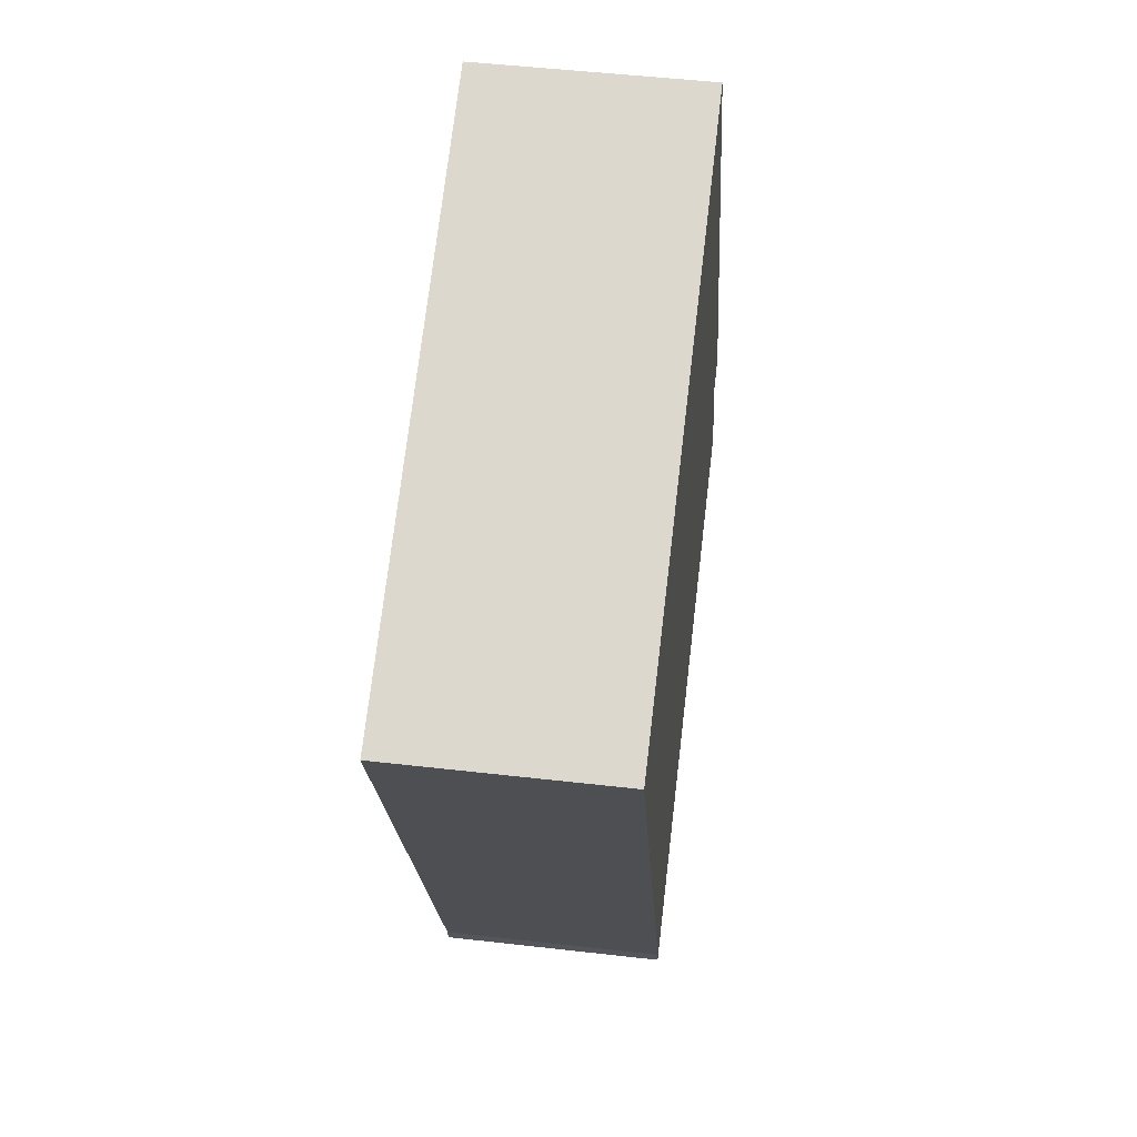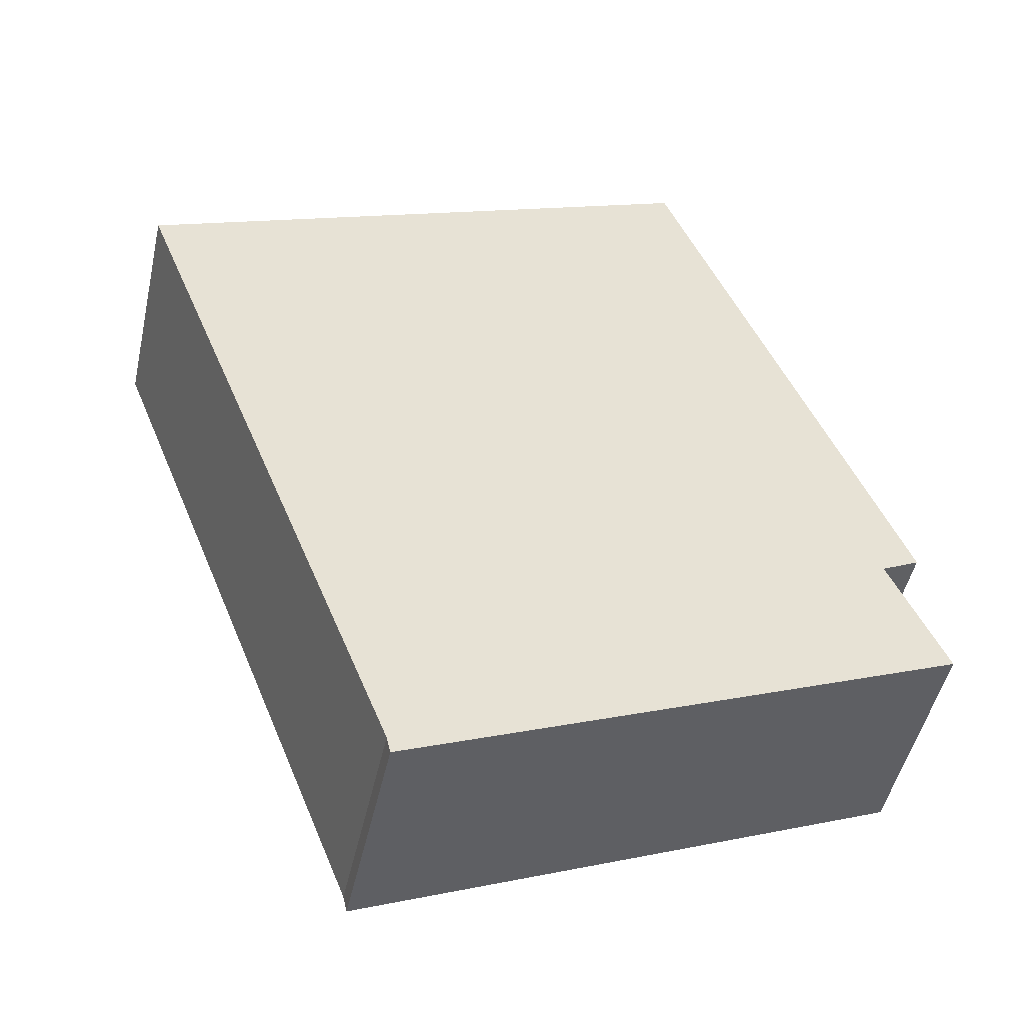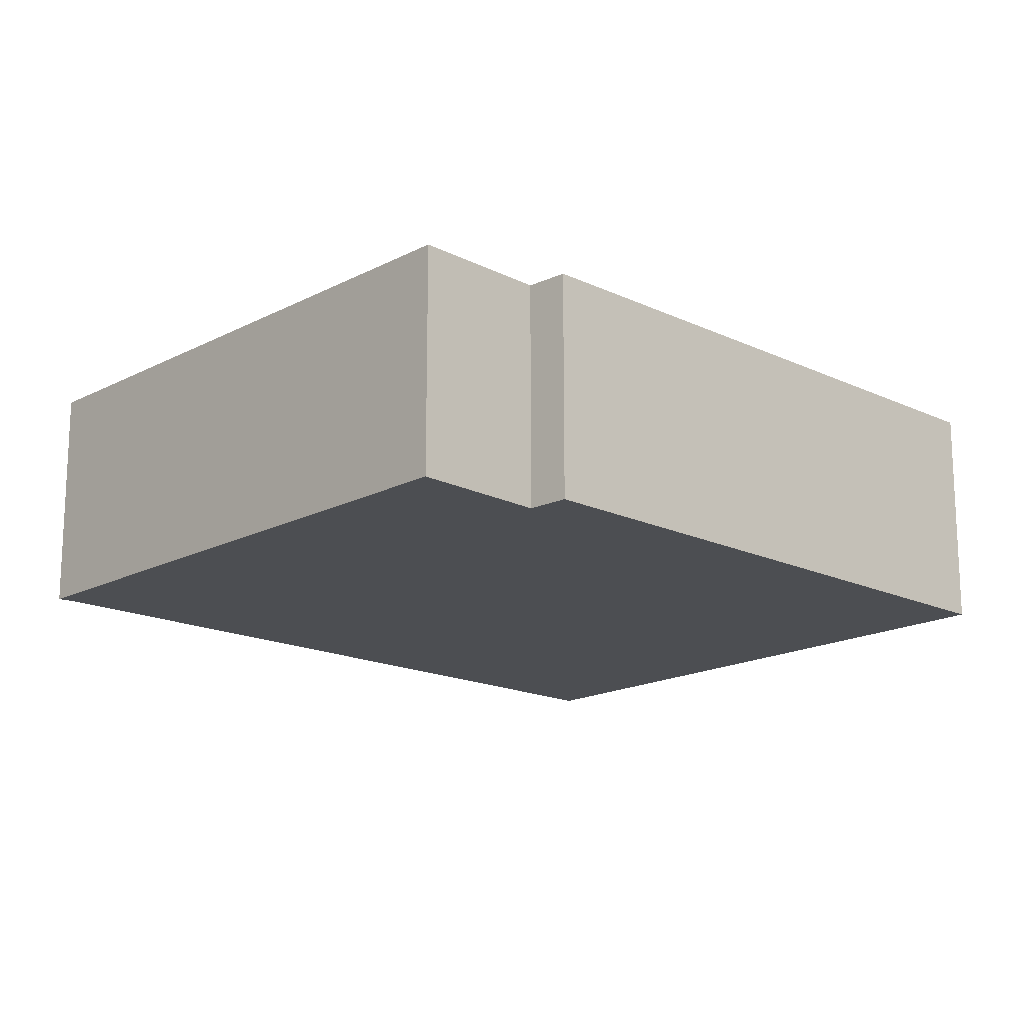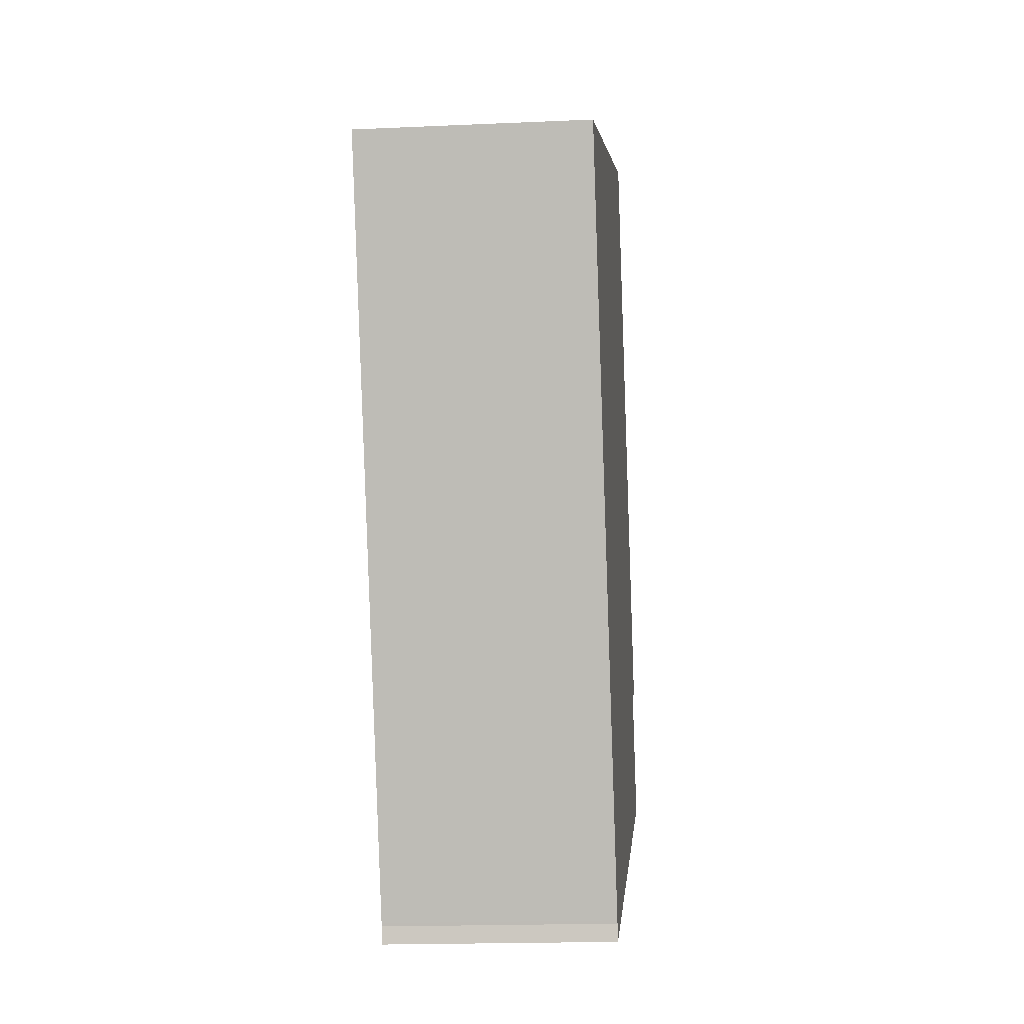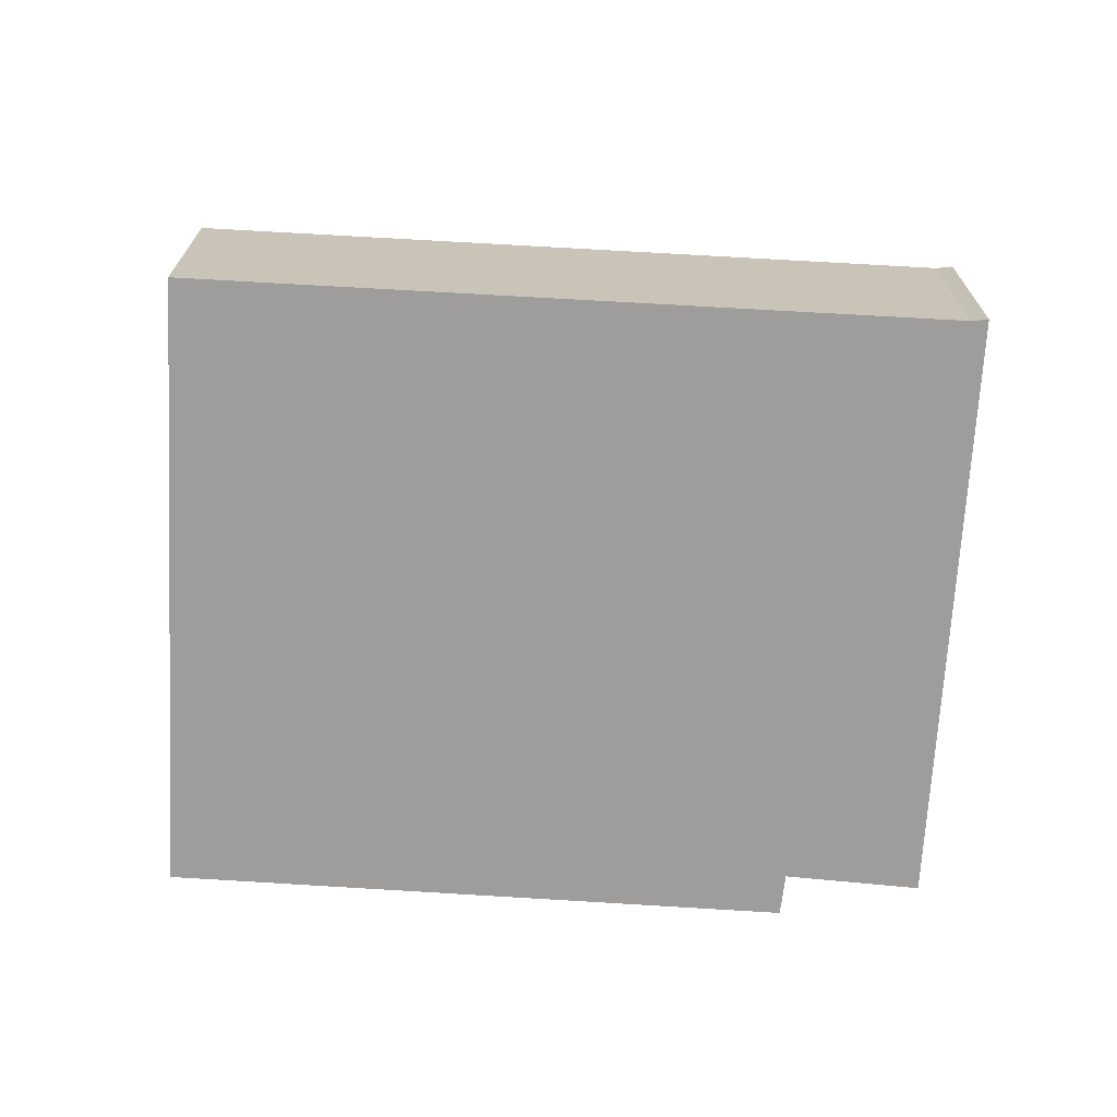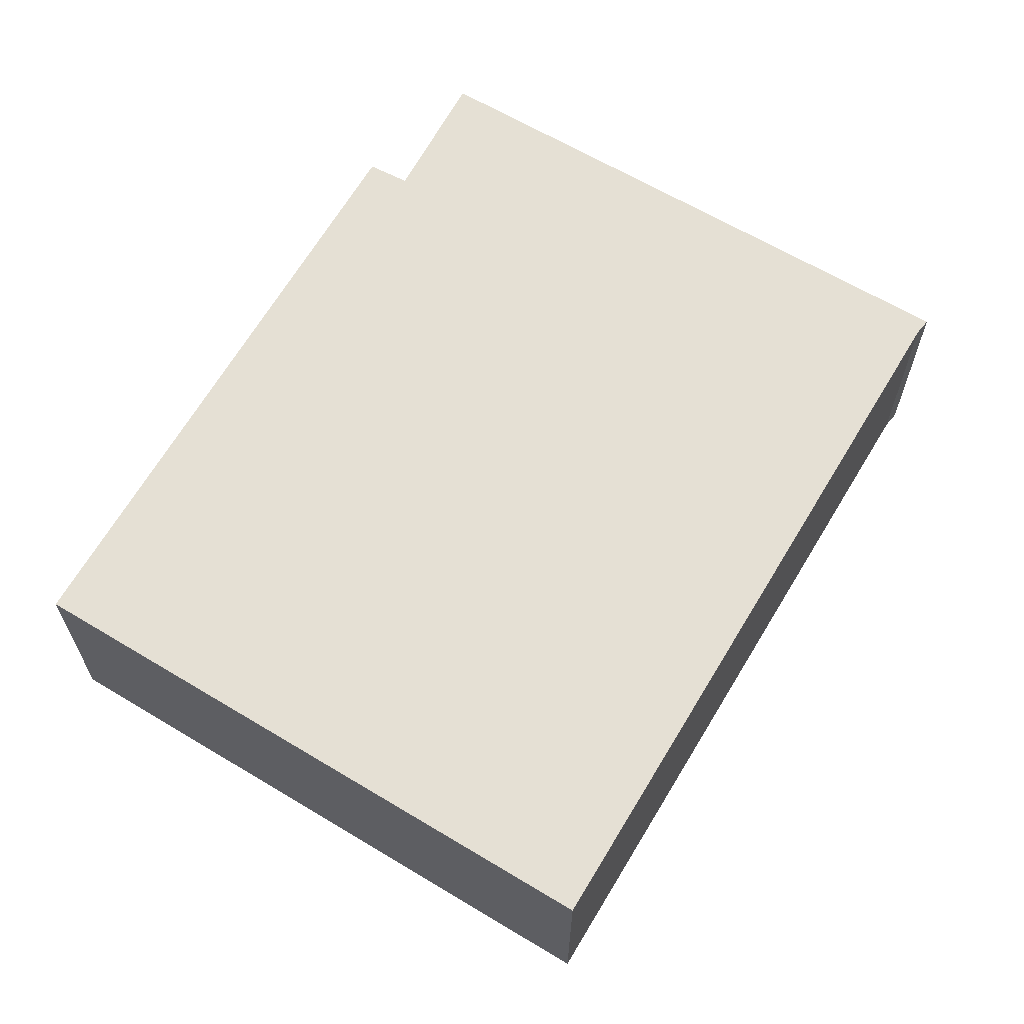
<metadata>
{"format":"obj","ext":"obj","renderer":"f3d","projection":"perspective","resolution":1024,"background":"white","views":[{"elev":50.0,"azim":97.2,"up":"+Z"},{"elev":-48.4,"azim":167.5,"up":"+Z"},{"elev":-16.9,"azim":-111.3,"up":"+Y"},{"elev":-17.8,"azim":95.1,"up":"+Z"},{"elev":-70.5,"azim":108.7,"up":"+Y"},{"elev":65.4,"azim":52.8,"up":"+Y"}]}
</metadata>
<code>
v  0 2.072 1.269e-16
v  5.126 2.072 -1.933
v  5.09 2.072 -2.086
v  5.137 2.072 -1.906
v  7.714 2.072 4.509
v  0.518 2.072 1.141
v  2.366 2.072 6.621
v  0.168 2.072 1.31
v  0.168 -8.021e-17 1.31
v  2.366 -4.054e-16 6.621
v  7.714 -2.761e-16 4.509
v  5.137 1.167e-16 -1.906
v  5.126 1.184e-16 -1.933
v  5.09 1.277e-16 -2.086
v  0 0 0
v  0.518 -6.987e-17 1.141
g defaultobject
f 1 2 3
f 2 1 4
f 4 1 5
f 5 1 6
f 5 6 7
f 7 6 8
f 9 7 8
f 7 9 10
f 10 5 7
f 5 10 11
f 11 4 5
f 4 11 12
f 4 12 2
f 2 12 13
f 13 3 2
f 3 13 14
f 14 1 3
f 1 14 15
f 15 6 1
f 6 15 16
f 16 8 6
f 8 16 9
f 13 15 14
f 15 13 12
f 15 12 11
f 15 11 16
f 16 11 10
f 16 10 9

</code>
